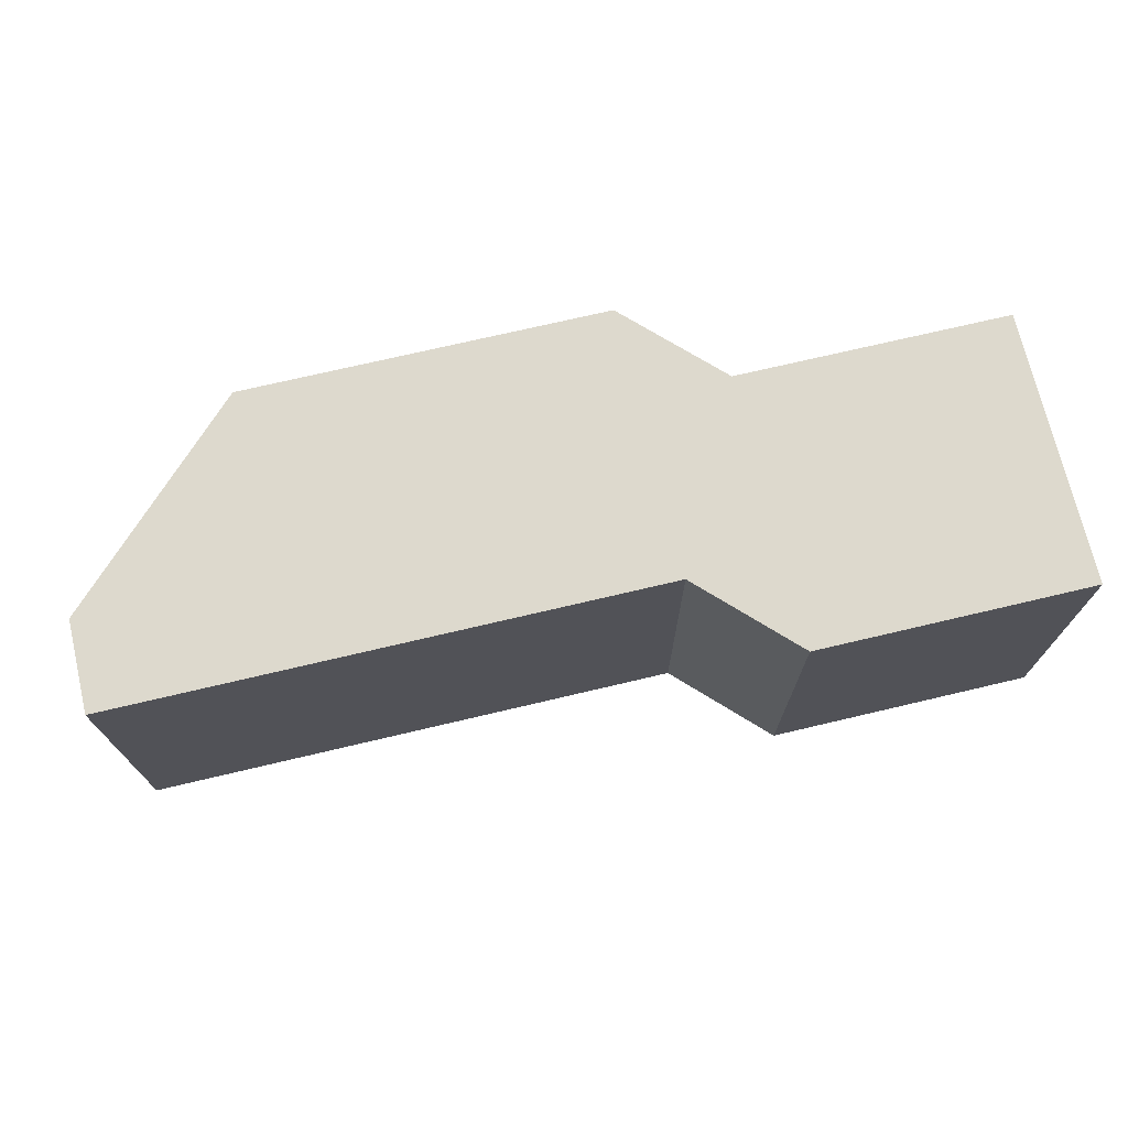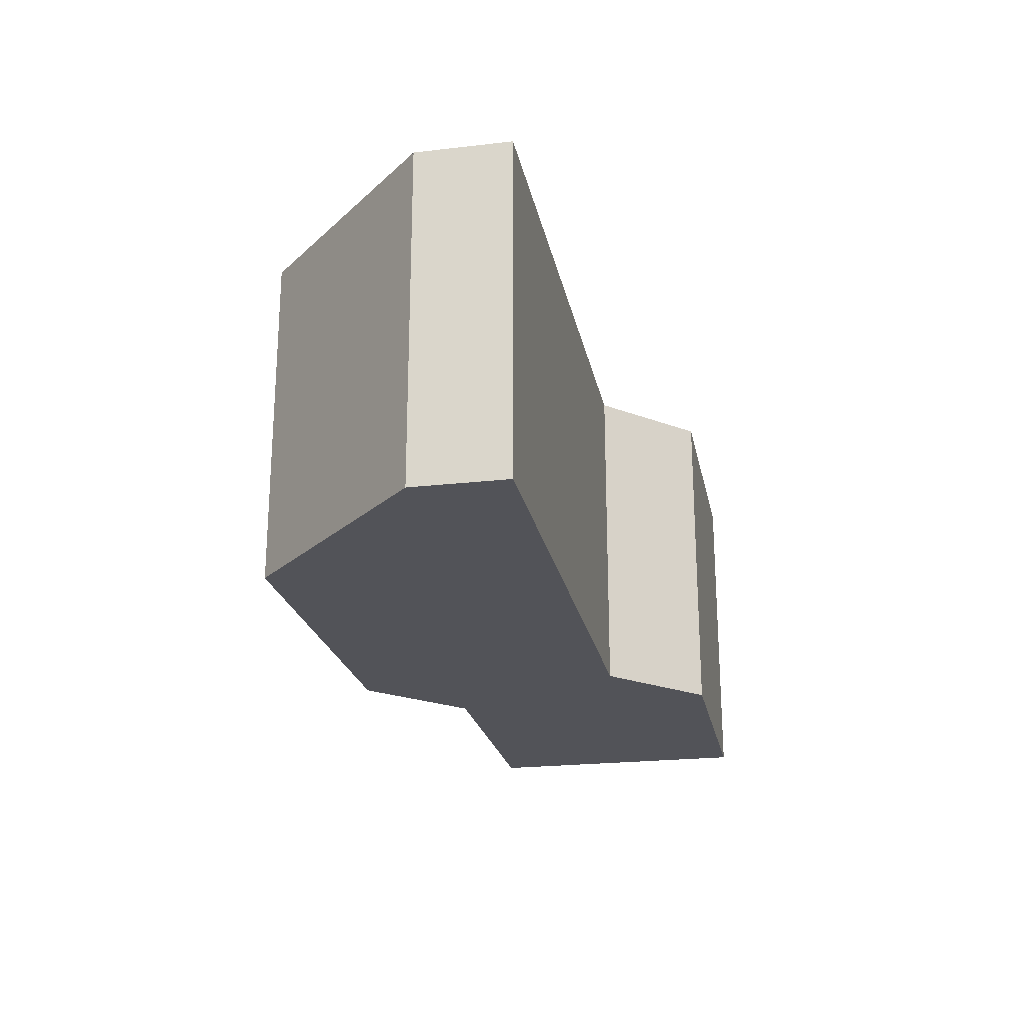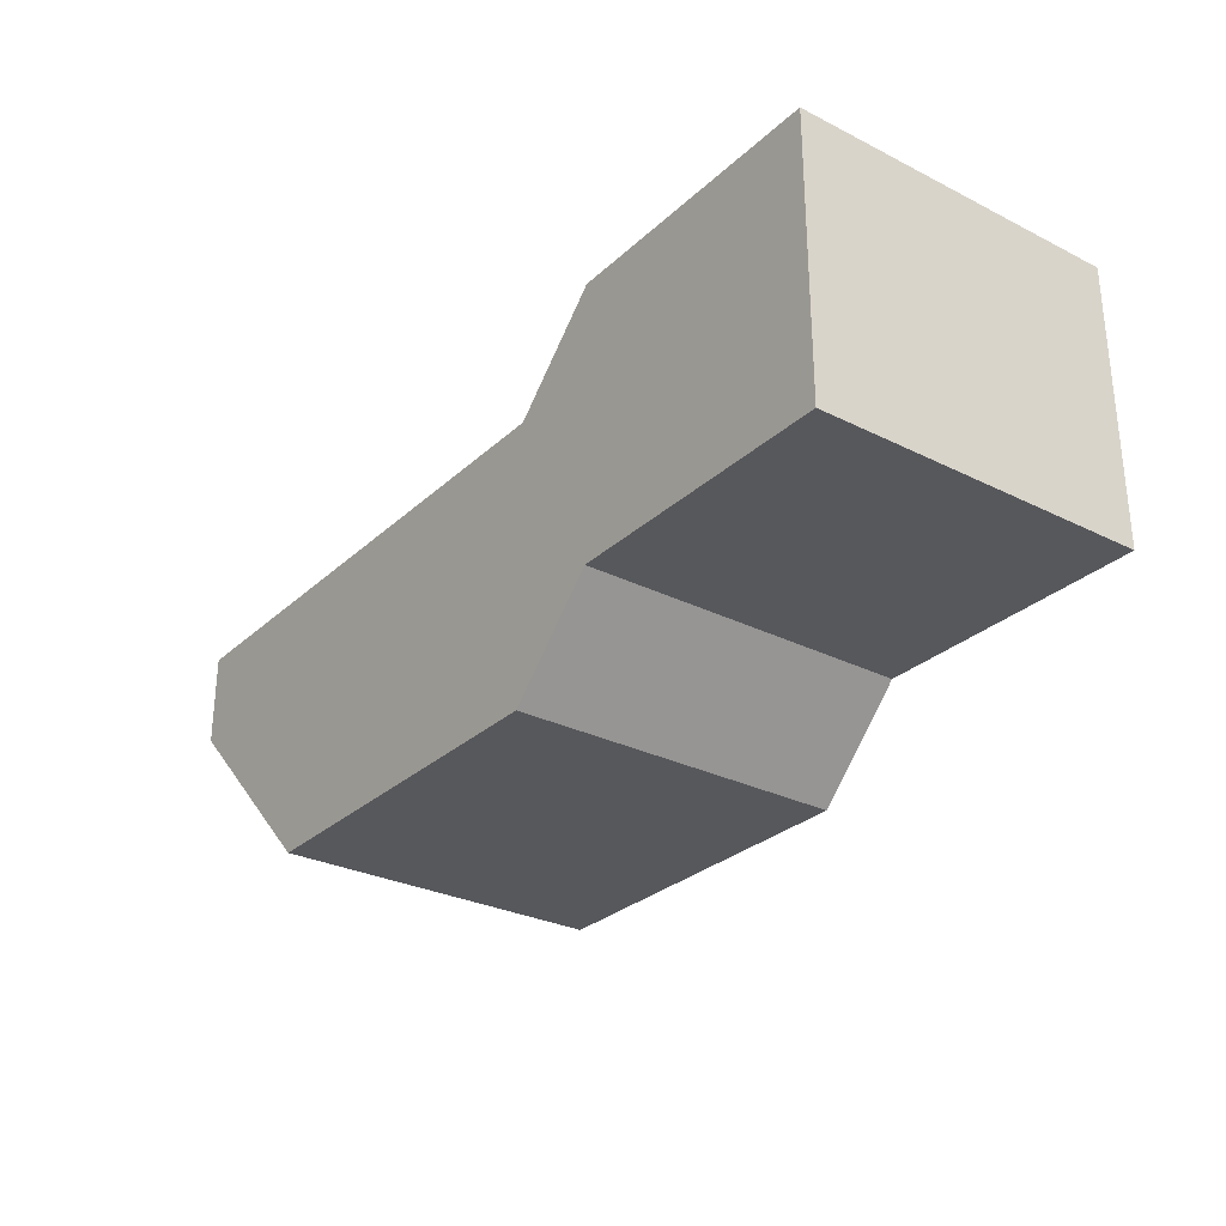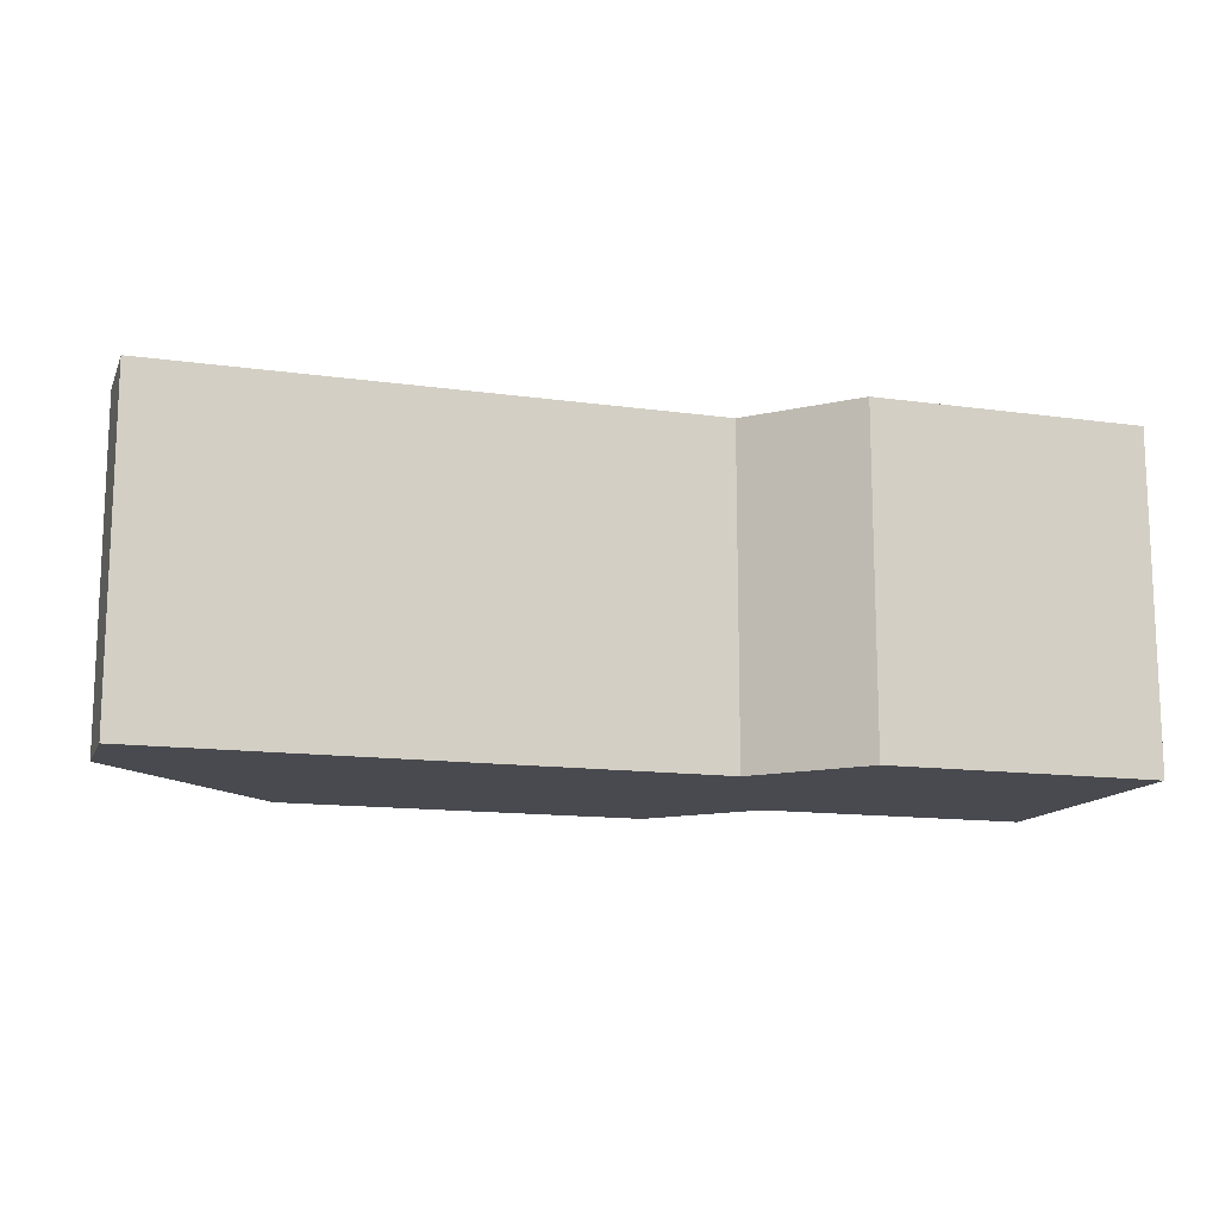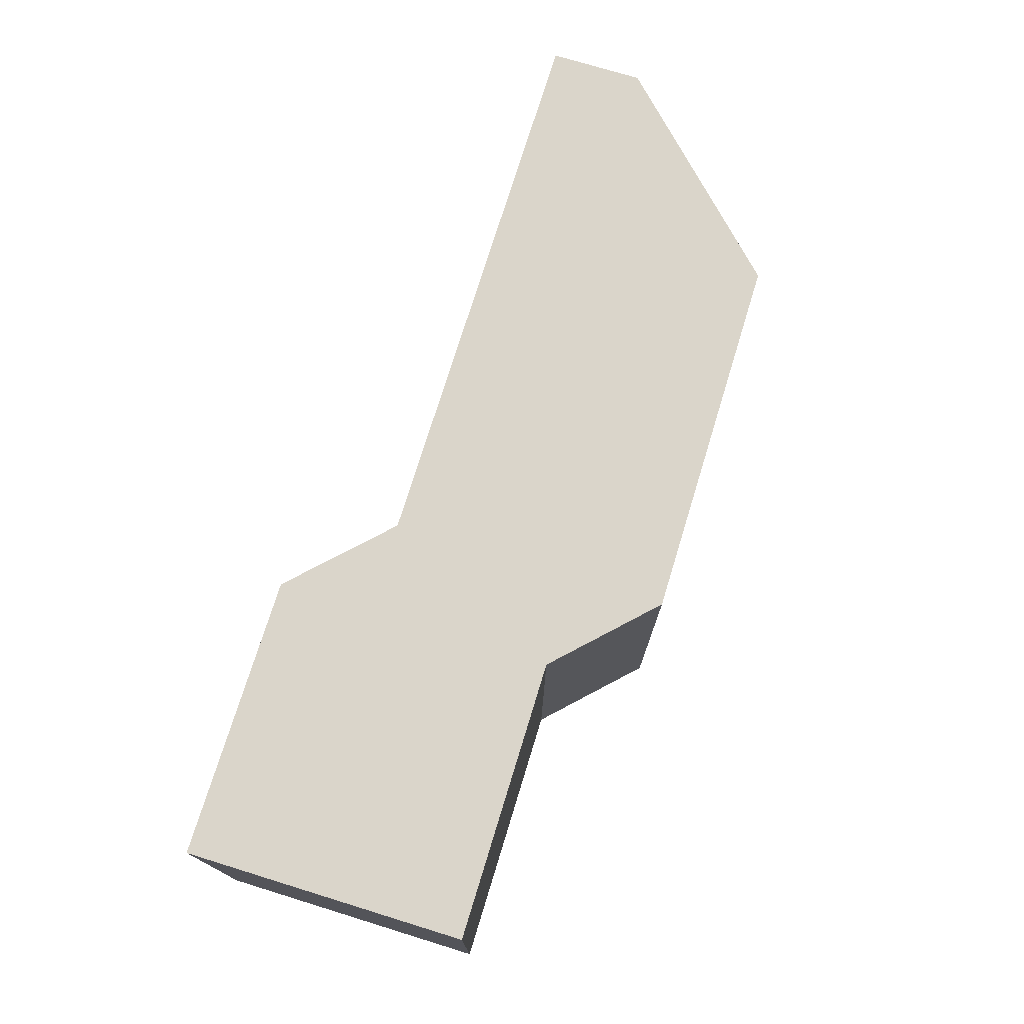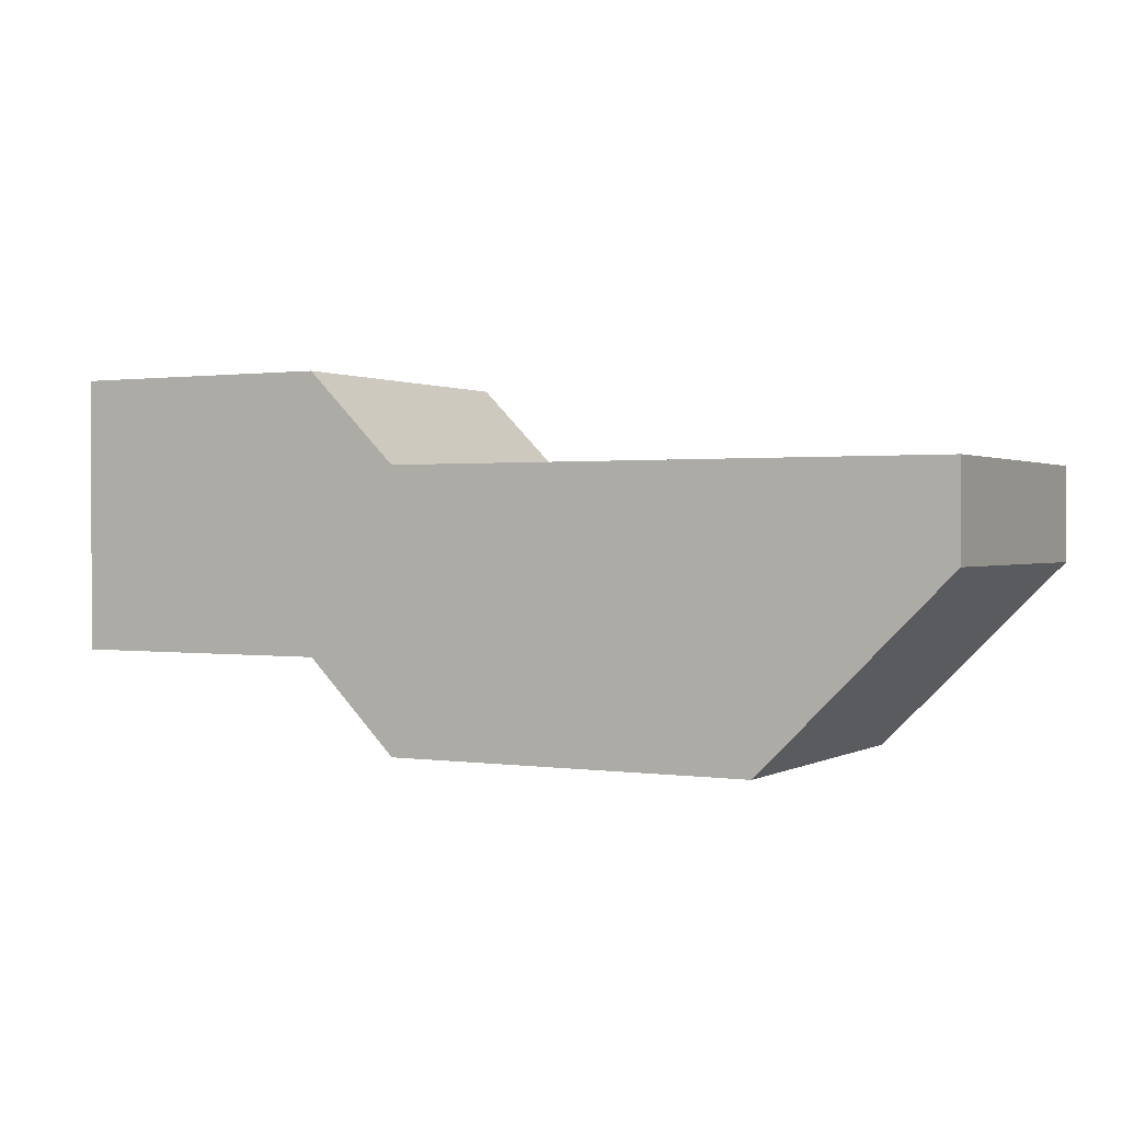
<metadata>
{"format":"obj","ext":"obj","renderer":"f3d","projection":"perspective","resolution":1024,"background":"white","views":[{"elev":72.0,"azim":-13.3,"up":"+Y"},{"elev":-22.6,"azim":-78.8,"up":"+Y"},{"elev":-28.8,"azim":53.2,"up":"+Z"},{"elev":-13.6,"azim":-17.5,"up":"+Y"},{"elev":74.2,"azim":107.1,"up":"+Y"},{"elev":0.8,"azim":-151.5,"up":"+Z"}]}
</metadata>
<code>
v 0 0 0
v 6 0 0
v 6 3.6 0
v 0 3.6 0
v 0 0 -1
v 0 0 0
v 0 3.6 0
v 0 3.6 -1
v 2 0 -3
v 0 0 -1
v 0 3.6 -1
v 2 3.6 -3
v 6 0 -3
v 2 0 -3
v 2 3.6 -3
v 6 3.6 -3
v 7 0 -2
v 6 0 -3
v 6 3.6 -3
v 7 3.6 -2
v 10 0 -2
v 7 0 -2
v 7 3.6 -2
v 10 3.6 -2
v 10 0 1
v 10 0 -2
v 10 3.6 -2
v 10 3.6 1
v 7 0 1
v 10 0 1
v 10 3.6 1
v 7 3.6 1
v 6 0 0
v 7 0 1
v 7 3.6 1
v 6 3.6 0
v 6 3.6 0
v 7 3.6 1
v 10 3.6 1
v 10 3.6 -2
v 7 3.6 -2
v 6 3.6 -3
v 2 3.6 -3
v 0 3.6 -1
v 0 3.6 0
v 7 0 1
v 6 0 0
v 0 0 0
v 0 0 -1
v 2 0 -3
v 6 0 -3
v 7 0 -2
v 10 0 -2
v 10 0 1
g 2573eca8-e30e-11ea-a6a2-54bf646e7e1f
f 1 2 4
f 4 2 3
g 257413c0-e30e-11ea-ba3e-54bf646e7e1f
f 5 6 8
f 8 6 7
g 257461d2-e30e-11ea-bd01-54bf646e7e1f
f 9 10 12
f 12 10 11
g 2574afee-e30e-11ea-928d-54bf646e7e1f
f 13 14 16
f 16 14 15
g 2574fe0a-e30e-11ea-9809-54bf646e7e1f
f 17 18 20
f 20 18 19
g 25754c28-e30e-11ea-812f-54bf646e7e1f
f 21 22 24
f 24 22 23
g 25759a48-e30e-11ea-a40d-54bf646e7e1f
f 25 26 28
f 28 26 27
g 2576368c-e30e-11ea-9565-54bf646e7e1f
f 29 30 32
f 32 30 31
g 2576abb4-e30e-11ea-9a72-54bf646e7e1f
f 33 34 36
f 36 34 35
g 257720ee-e30e-11ea-be52-54bf646e7e1f
f 38 39 37
f 37 39 40
f 37 40 41
f 42 43 41
f 41 43 44
f 41 44 37
f 37 44 45
g 2577960c-e30e-11ea-bc58-54bf646e7e1f
f 46 47 54
f 54 47 53
f 53 47 52
f 52 47 49
f 52 49 50
f 47 48 49
f 50 51 52

</code>
